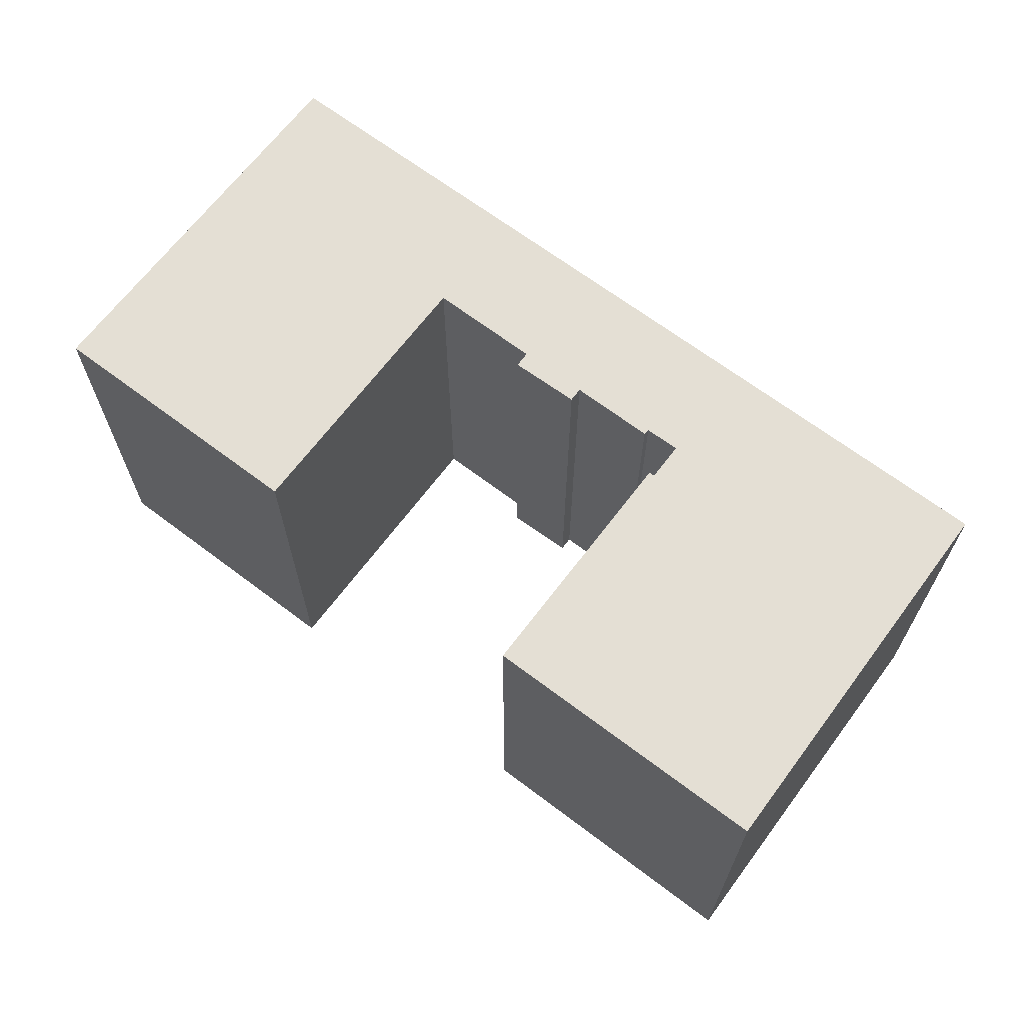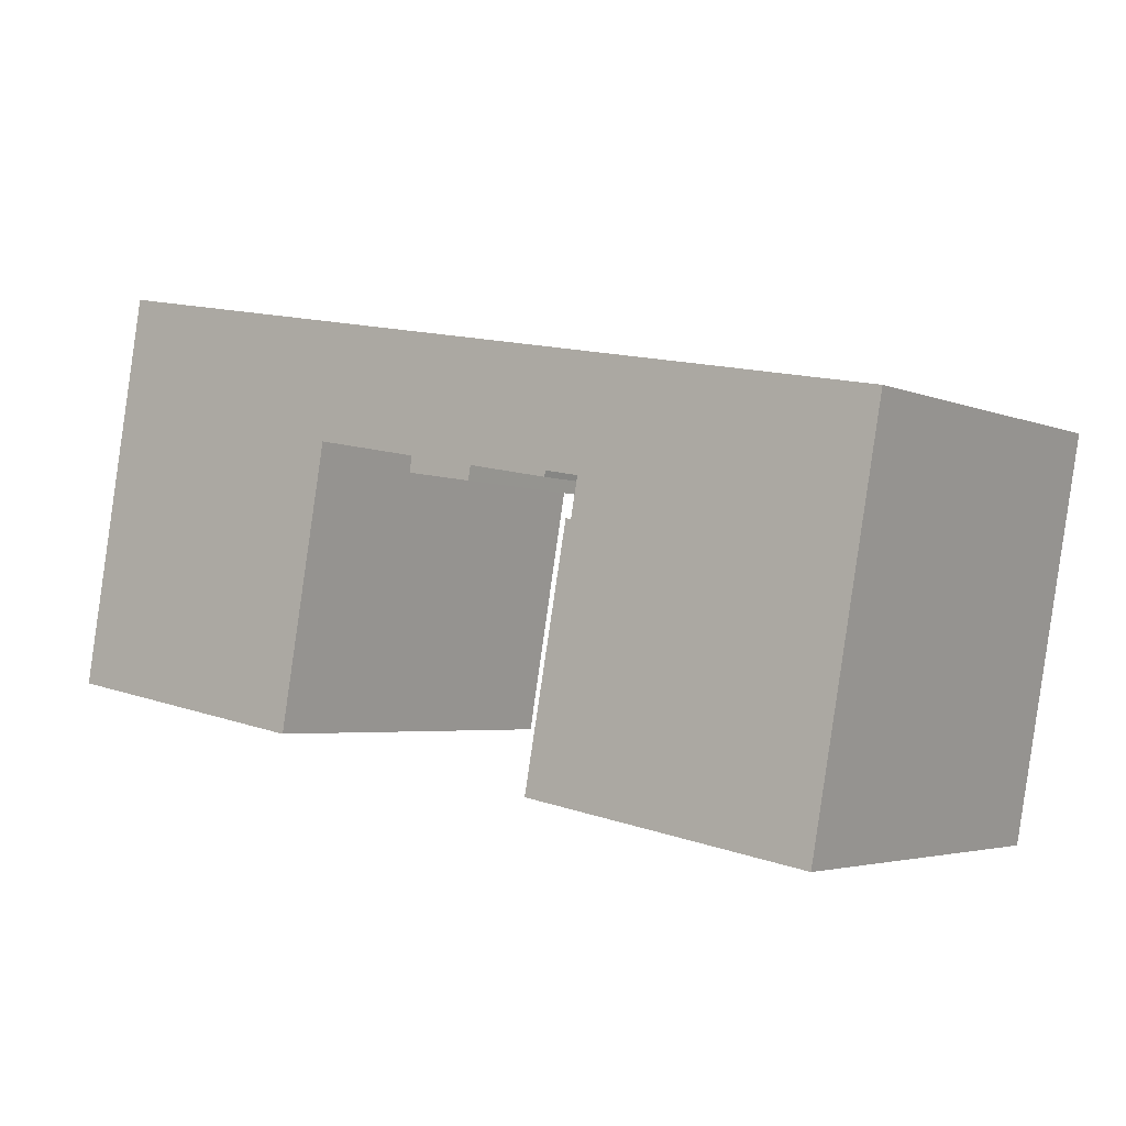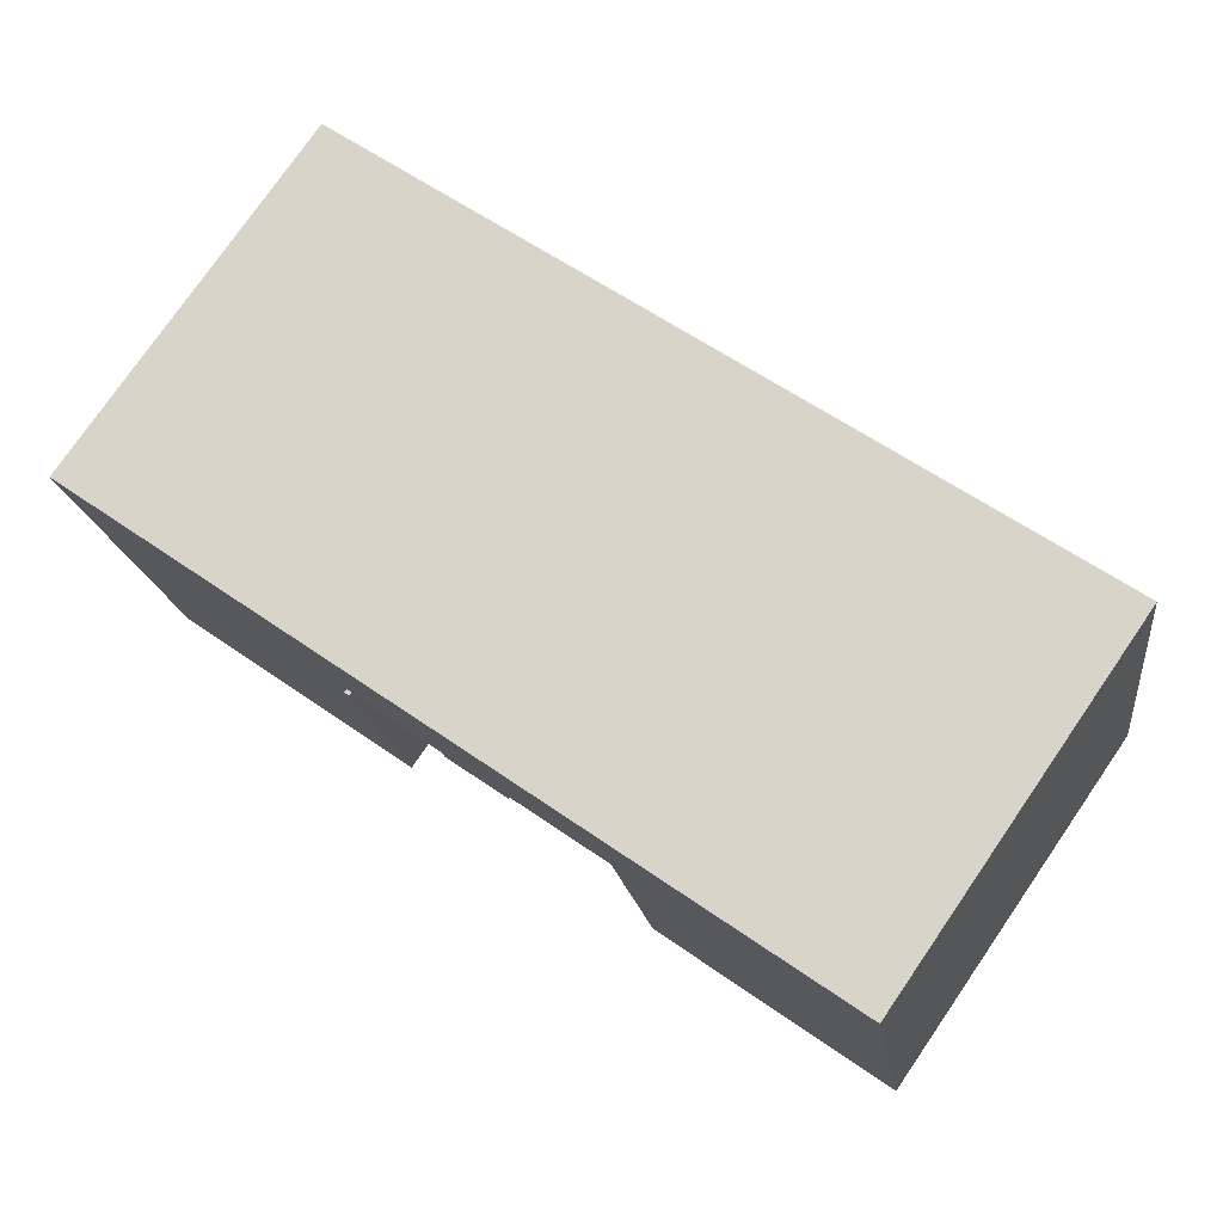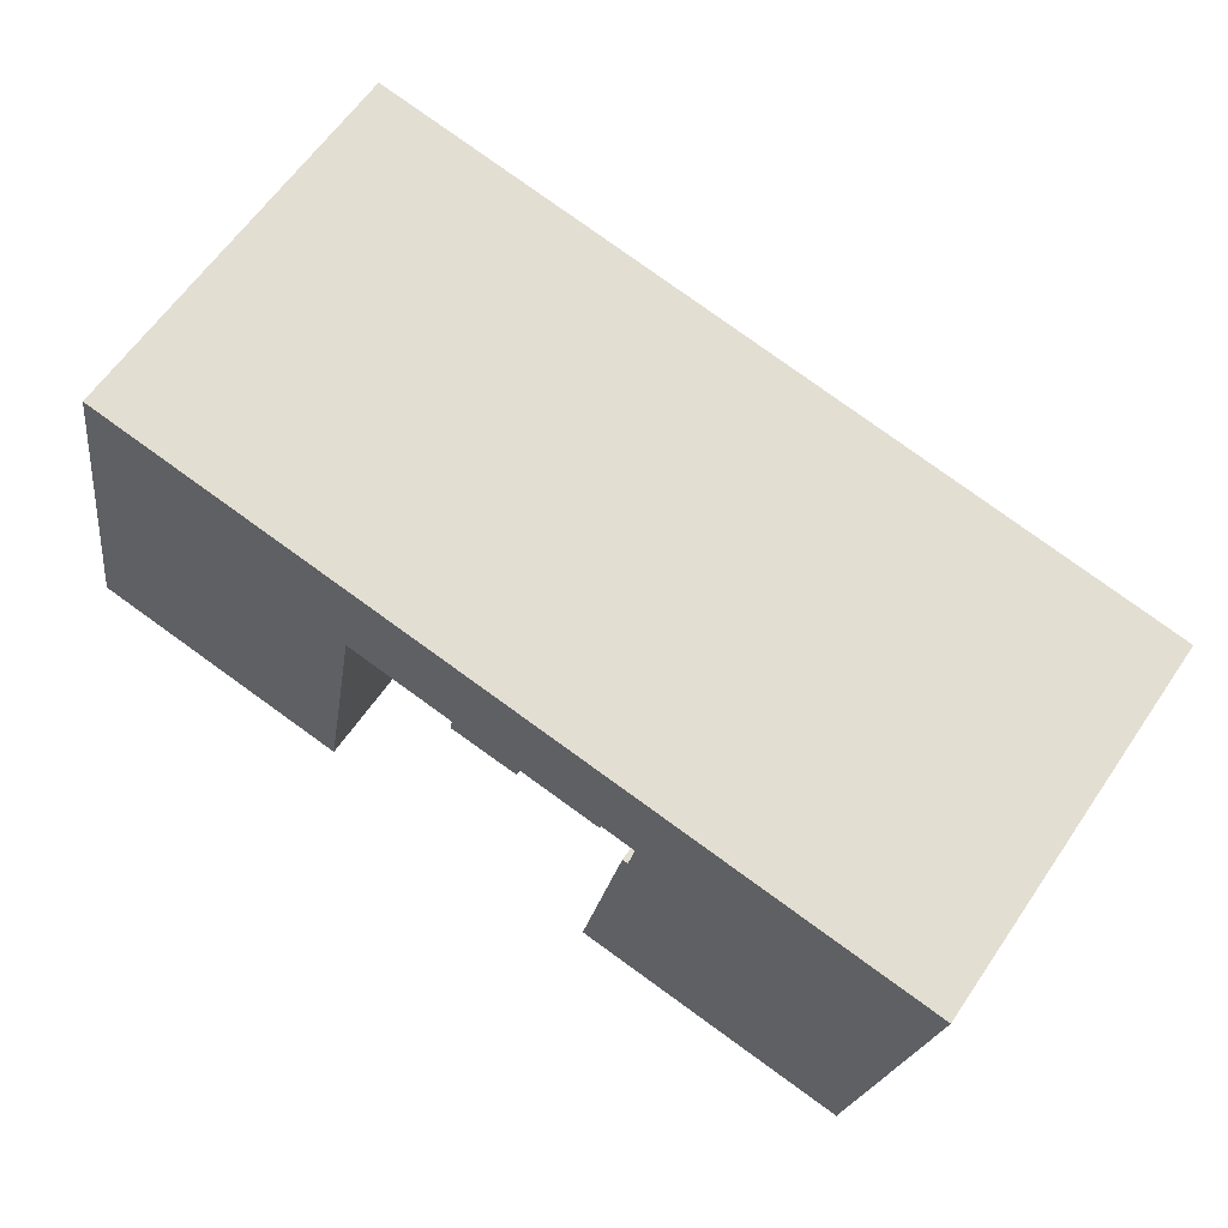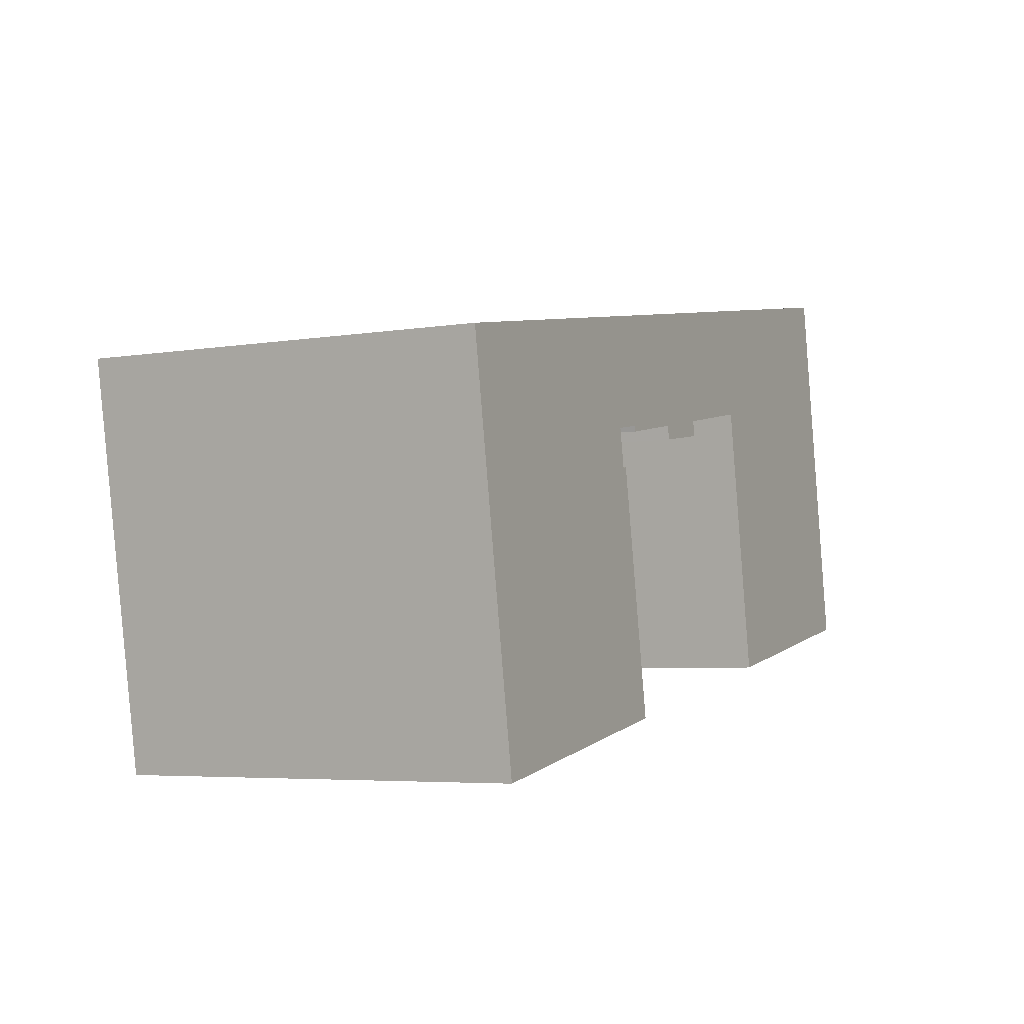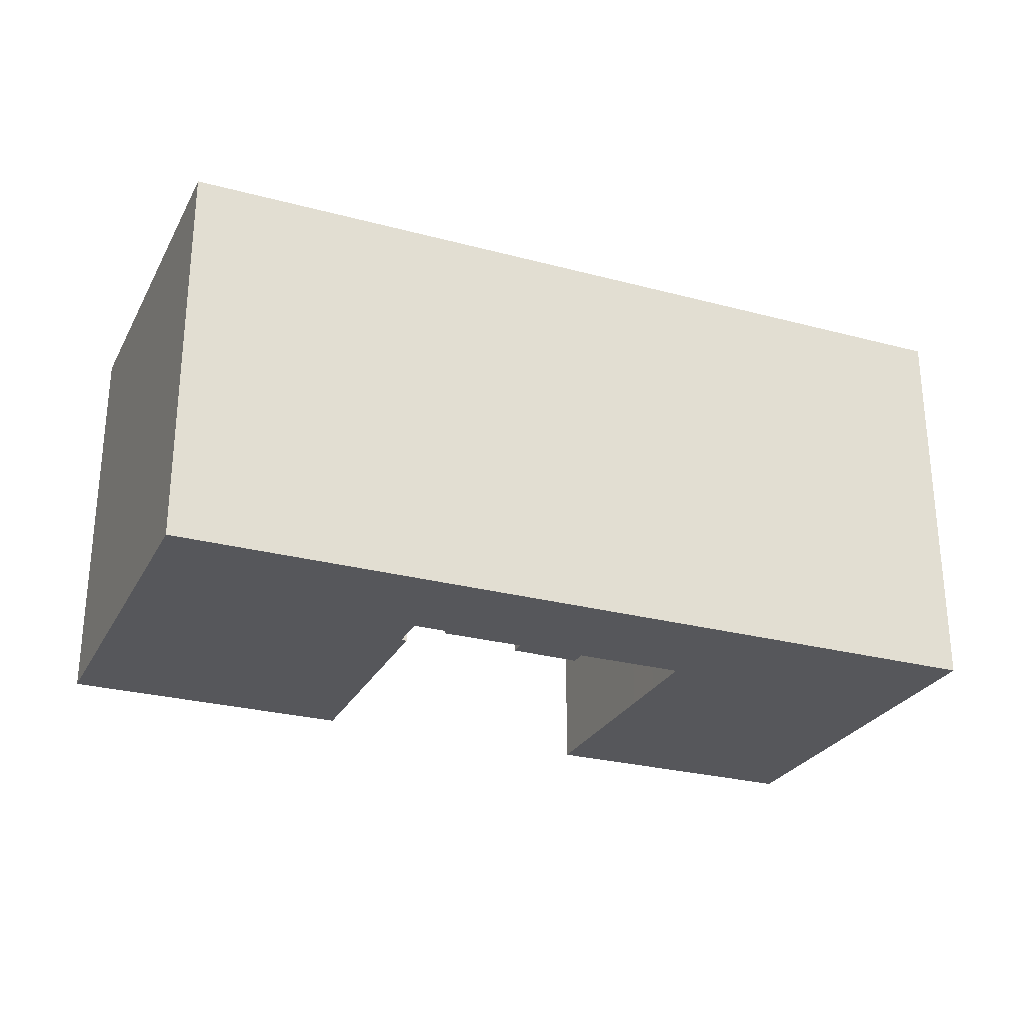
<metadata>
{"format":"obj","ext":"obj","renderer":"f3d","projection":"perspective","resolution":1024,"background":"white","views":[{"elev":66.3,"azim":-153.2,"up":"+Y"},{"elev":-3.5,"azim":-144.6,"up":"+Z"},{"elev":77.1,"azim":34.6,"up":"+Z"},{"elev":62.3,"azim":-145.7,"up":"+Z"},{"elev":-5.1,"azim":-62.6,"up":"+Z"},{"elev":-27.2,"azim":-32.9,"up":"+Y"}]}
</metadata>
<code>
v  0.0004298 20.21 -0.0006393
v  14.96 20.21 -2.766
v  1.447 20.21 -8.281
v  42.4 20.21 7.884
v  1.851 20.21 -10.59
v  3.422 20.21 -19.59
v  16.69 20.21 -2.458
v  16.77 20.21 -2.736
v  20.91 20.21 -1.957
v  21.04 20.21 -2.659
v  24.36 20.21 -1.309
v  29.86 20.21 -0.2722
v  30.34 20.21 -3.005
v  30.74 20.21 -5.288
v  32.31 20.21 -14.27
v  45.84 20.21 -11.78
v  43.88 20.21 -0.5335
v  44.27 20.21 -2.803
v  24.48 20.21 -2.093
v  15.31 20.21 -4.691
v  17.83 20.21 -16.93
v  15.78 20.21 -5.663
v  15.6 20.21 -4.639
v  16.2 20.21 -7.958
v  42.4 -4.828e-16 7.884
v  0 0 0
v  43.88 3.263e-17 -0.5329
v  44.27 1.716e-16 -2.802
v  45.84 7.212e-16 -11.78
v  32.31 8.737e-16 -14.27
v  30.74 3.237e-16 -5.287
v  30.34 1.84e-16 -3.005
v  29.86 1.663e-17 -0.2716
v  24.36 8.011e-17 -1.308
v  24.48 1.281e-16 -2.092
v  21.04 1.628e-16 -2.659
v  20.91 1.198e-16 -1.956
v  16.77 1.675e-16 -2.736
v  16.69 1.504e-16 -2.457
v  14.96 1.693e-16 -2.765
v  15.31 2.872e-16 -4.69
v  15.6 2.84e-16 -4.639
v  15.78 3.467e-16 -5.662
v  16.2 4.872e-16 -7.957
v  17.83 1.037e-15 -16.93
v  3.421 1.199e-15 -19.59
v  1.85 6.486e-16 -10.59
v  1.447 5.07e-16 -8.28
g defaultobject
f 1 2 3
f 2 1 4
f 3 2 5
f 5 2 6
f 2 4 7
f 7 4 8
f 8 4 9
f 9 4 10
f 10 4 11
f 11 4 12
f 12 4 13
f 13 4 14
f 14 4 15
f 15 4 16
f 16 4 17
f 16 17 18
f 19 10 11
f 6 20 21
f 20 6 2
f 21 20 22
f 22 20 23
f 21 22 24
f 25 1 26
f 1 25 4
f 27 4 25
f 4 27 17
f 28 17 27
f 17 28 18
f 29 18 28
f 18 29 16
f 15 29 30
f 29 15 16
f 14 30 31
f 30 14 15
f 13 31 32
f 31 13 14
f 12 32 33
f 32 12 13
f 11 33 34
f 33 11 12
f 35 11 34
f 11 35 19
f 10 35 36
f 35 10 19
f 9 36 37
f 36 9 10
f 8 37 38
f 37 8 9
f 7 38 39
f 38 7 8
f 2 39 40
f 39 2 7
f 41 2 40
f 2 41 20
f 42 20 41
f 20 42 23
f 43 23 42
f 23 43 22
f 44 22 43
f 22 44 24
f 45 24 44
f 24 45 21
f 6 45 46
f 45 6 21
f 5 46 47
f 46 5 6
f 3 47 48
f 47 3 5
f 1 48 26
f 48 1 3
f 25 33 27
f 33 25 26
f 27 33 28
f 28 33 29
f 33 26 34
f 34 26 35
f 35 26 37
f 37 26 39
f 39 26 40
f 40 26 41
f 41 26 44
f 44 26 45
f 45 26 48
f 45 48 46
f 46 48 47
f 41 43 42
f 43 41 44
f 38 37 39
f 36 35 37
f 29 32 30
f 32 29 33
f 30 32 31

</code>
